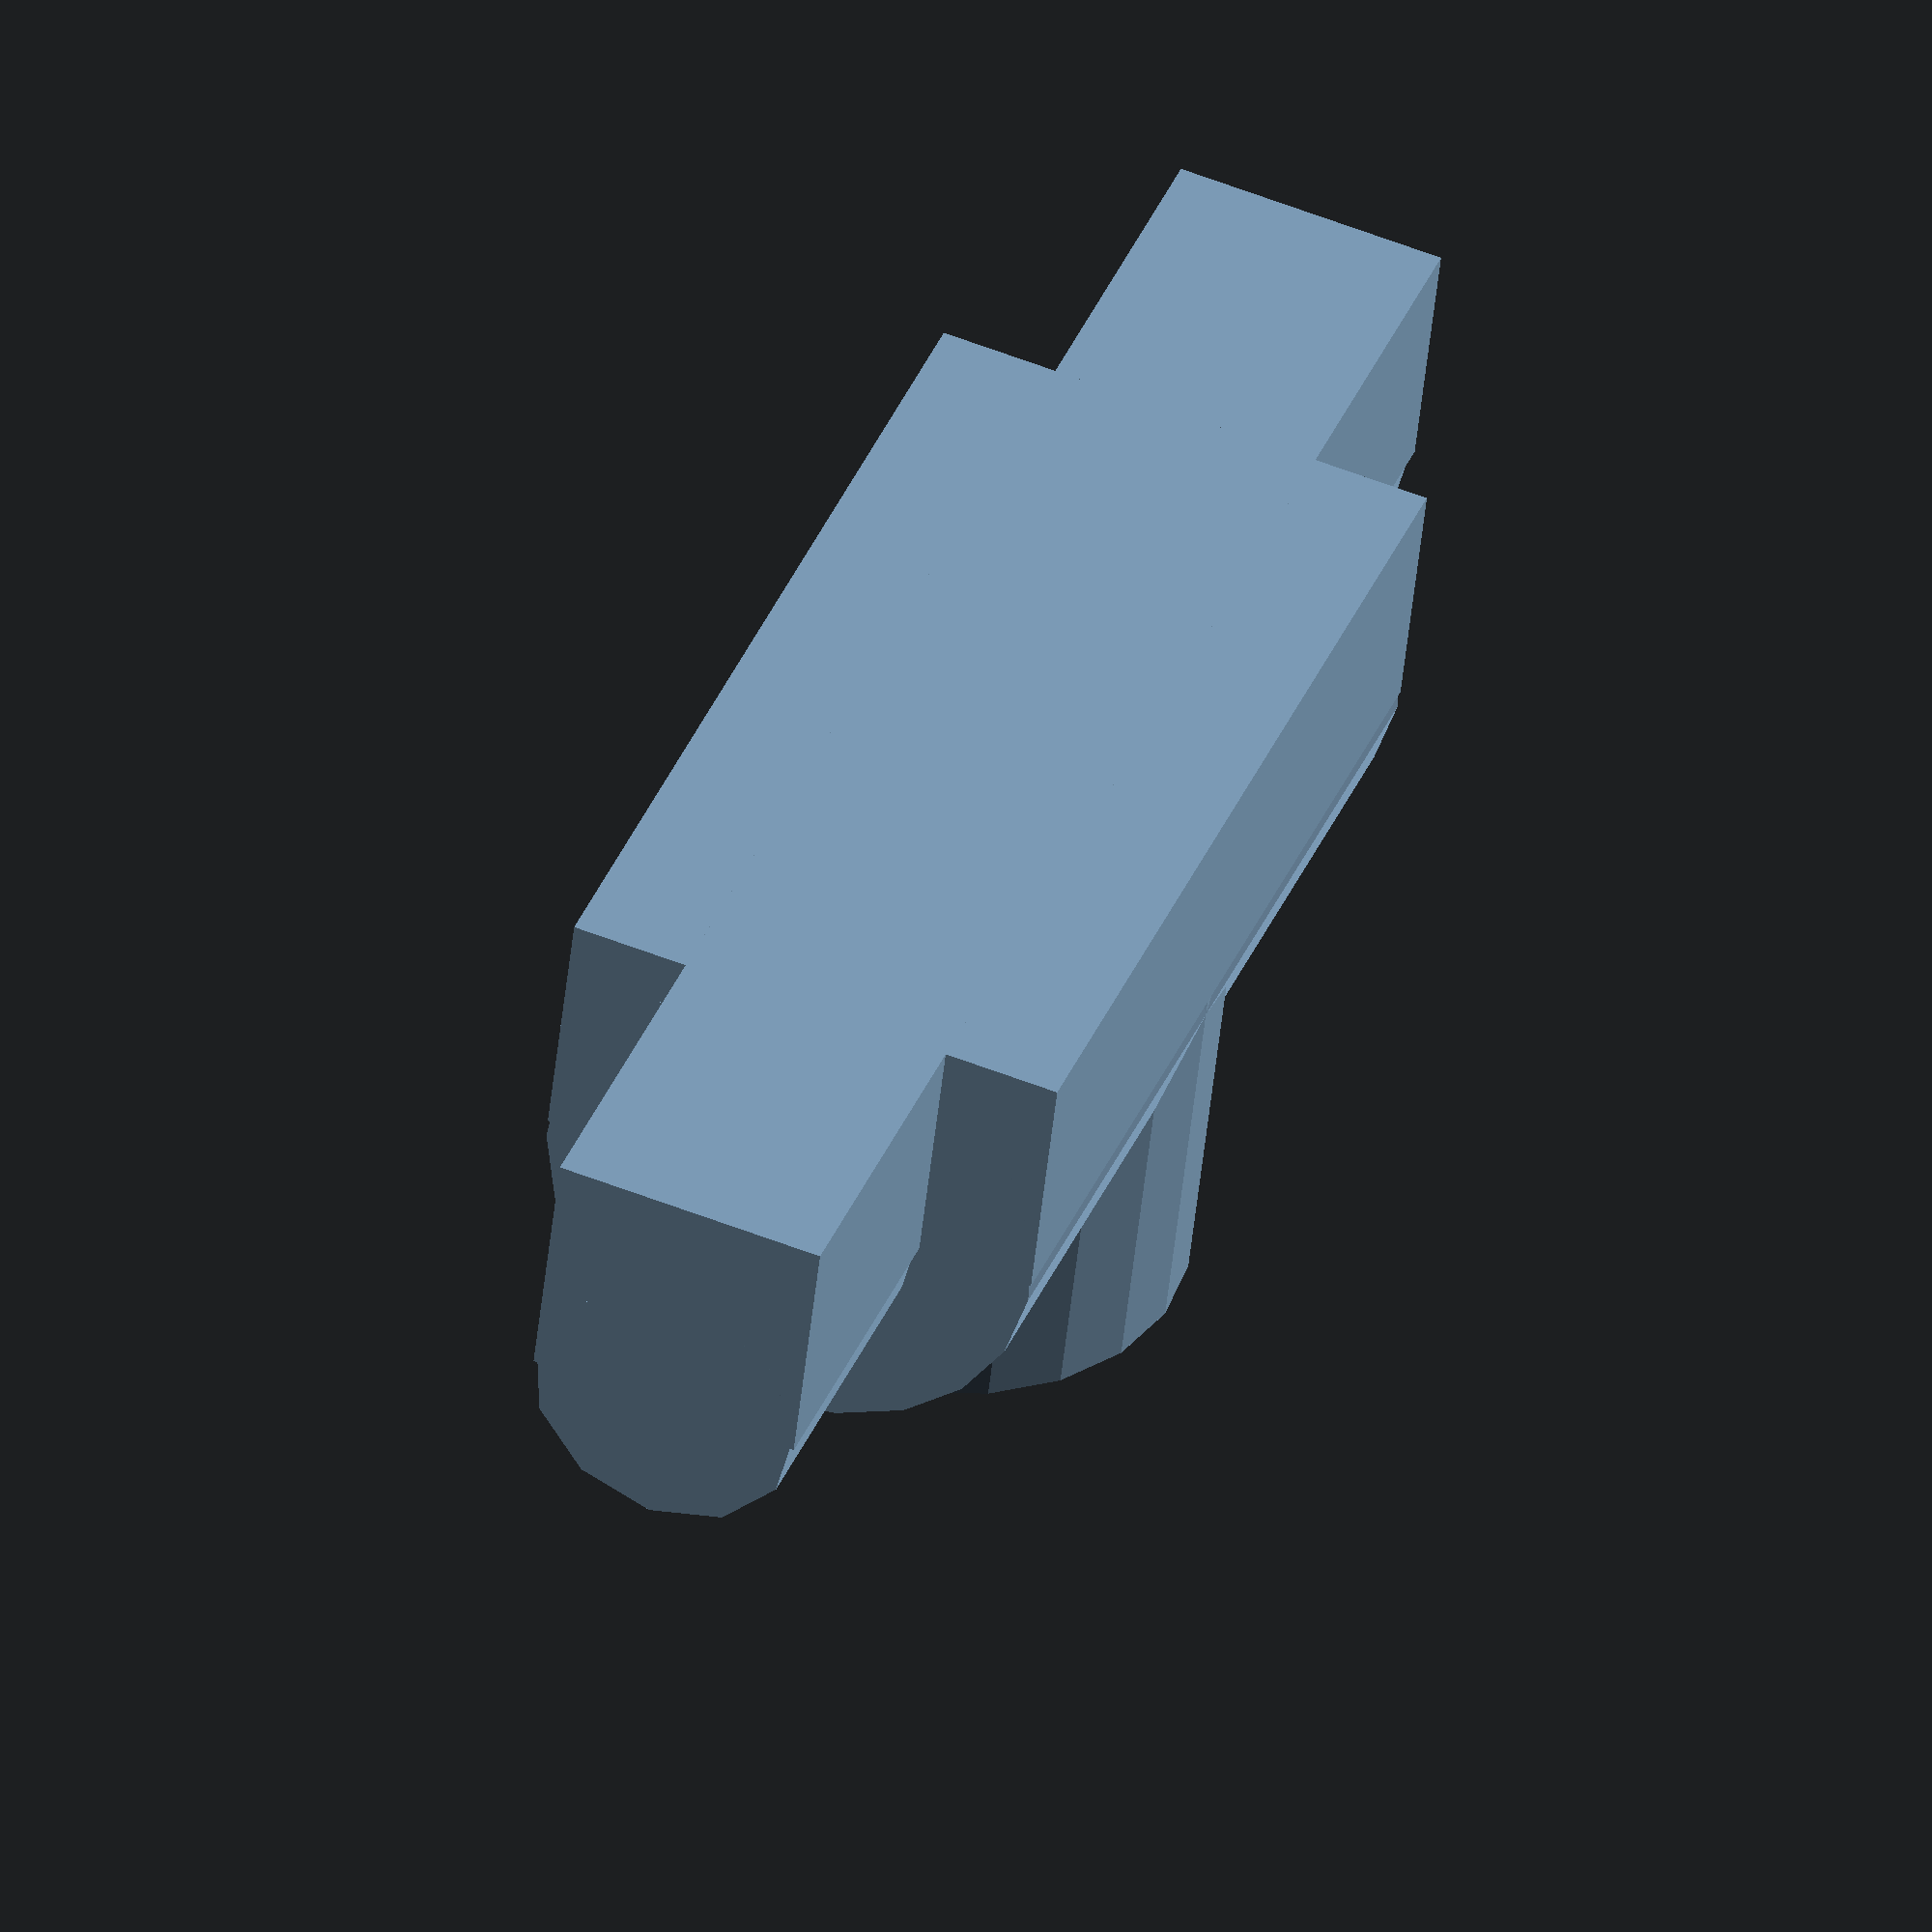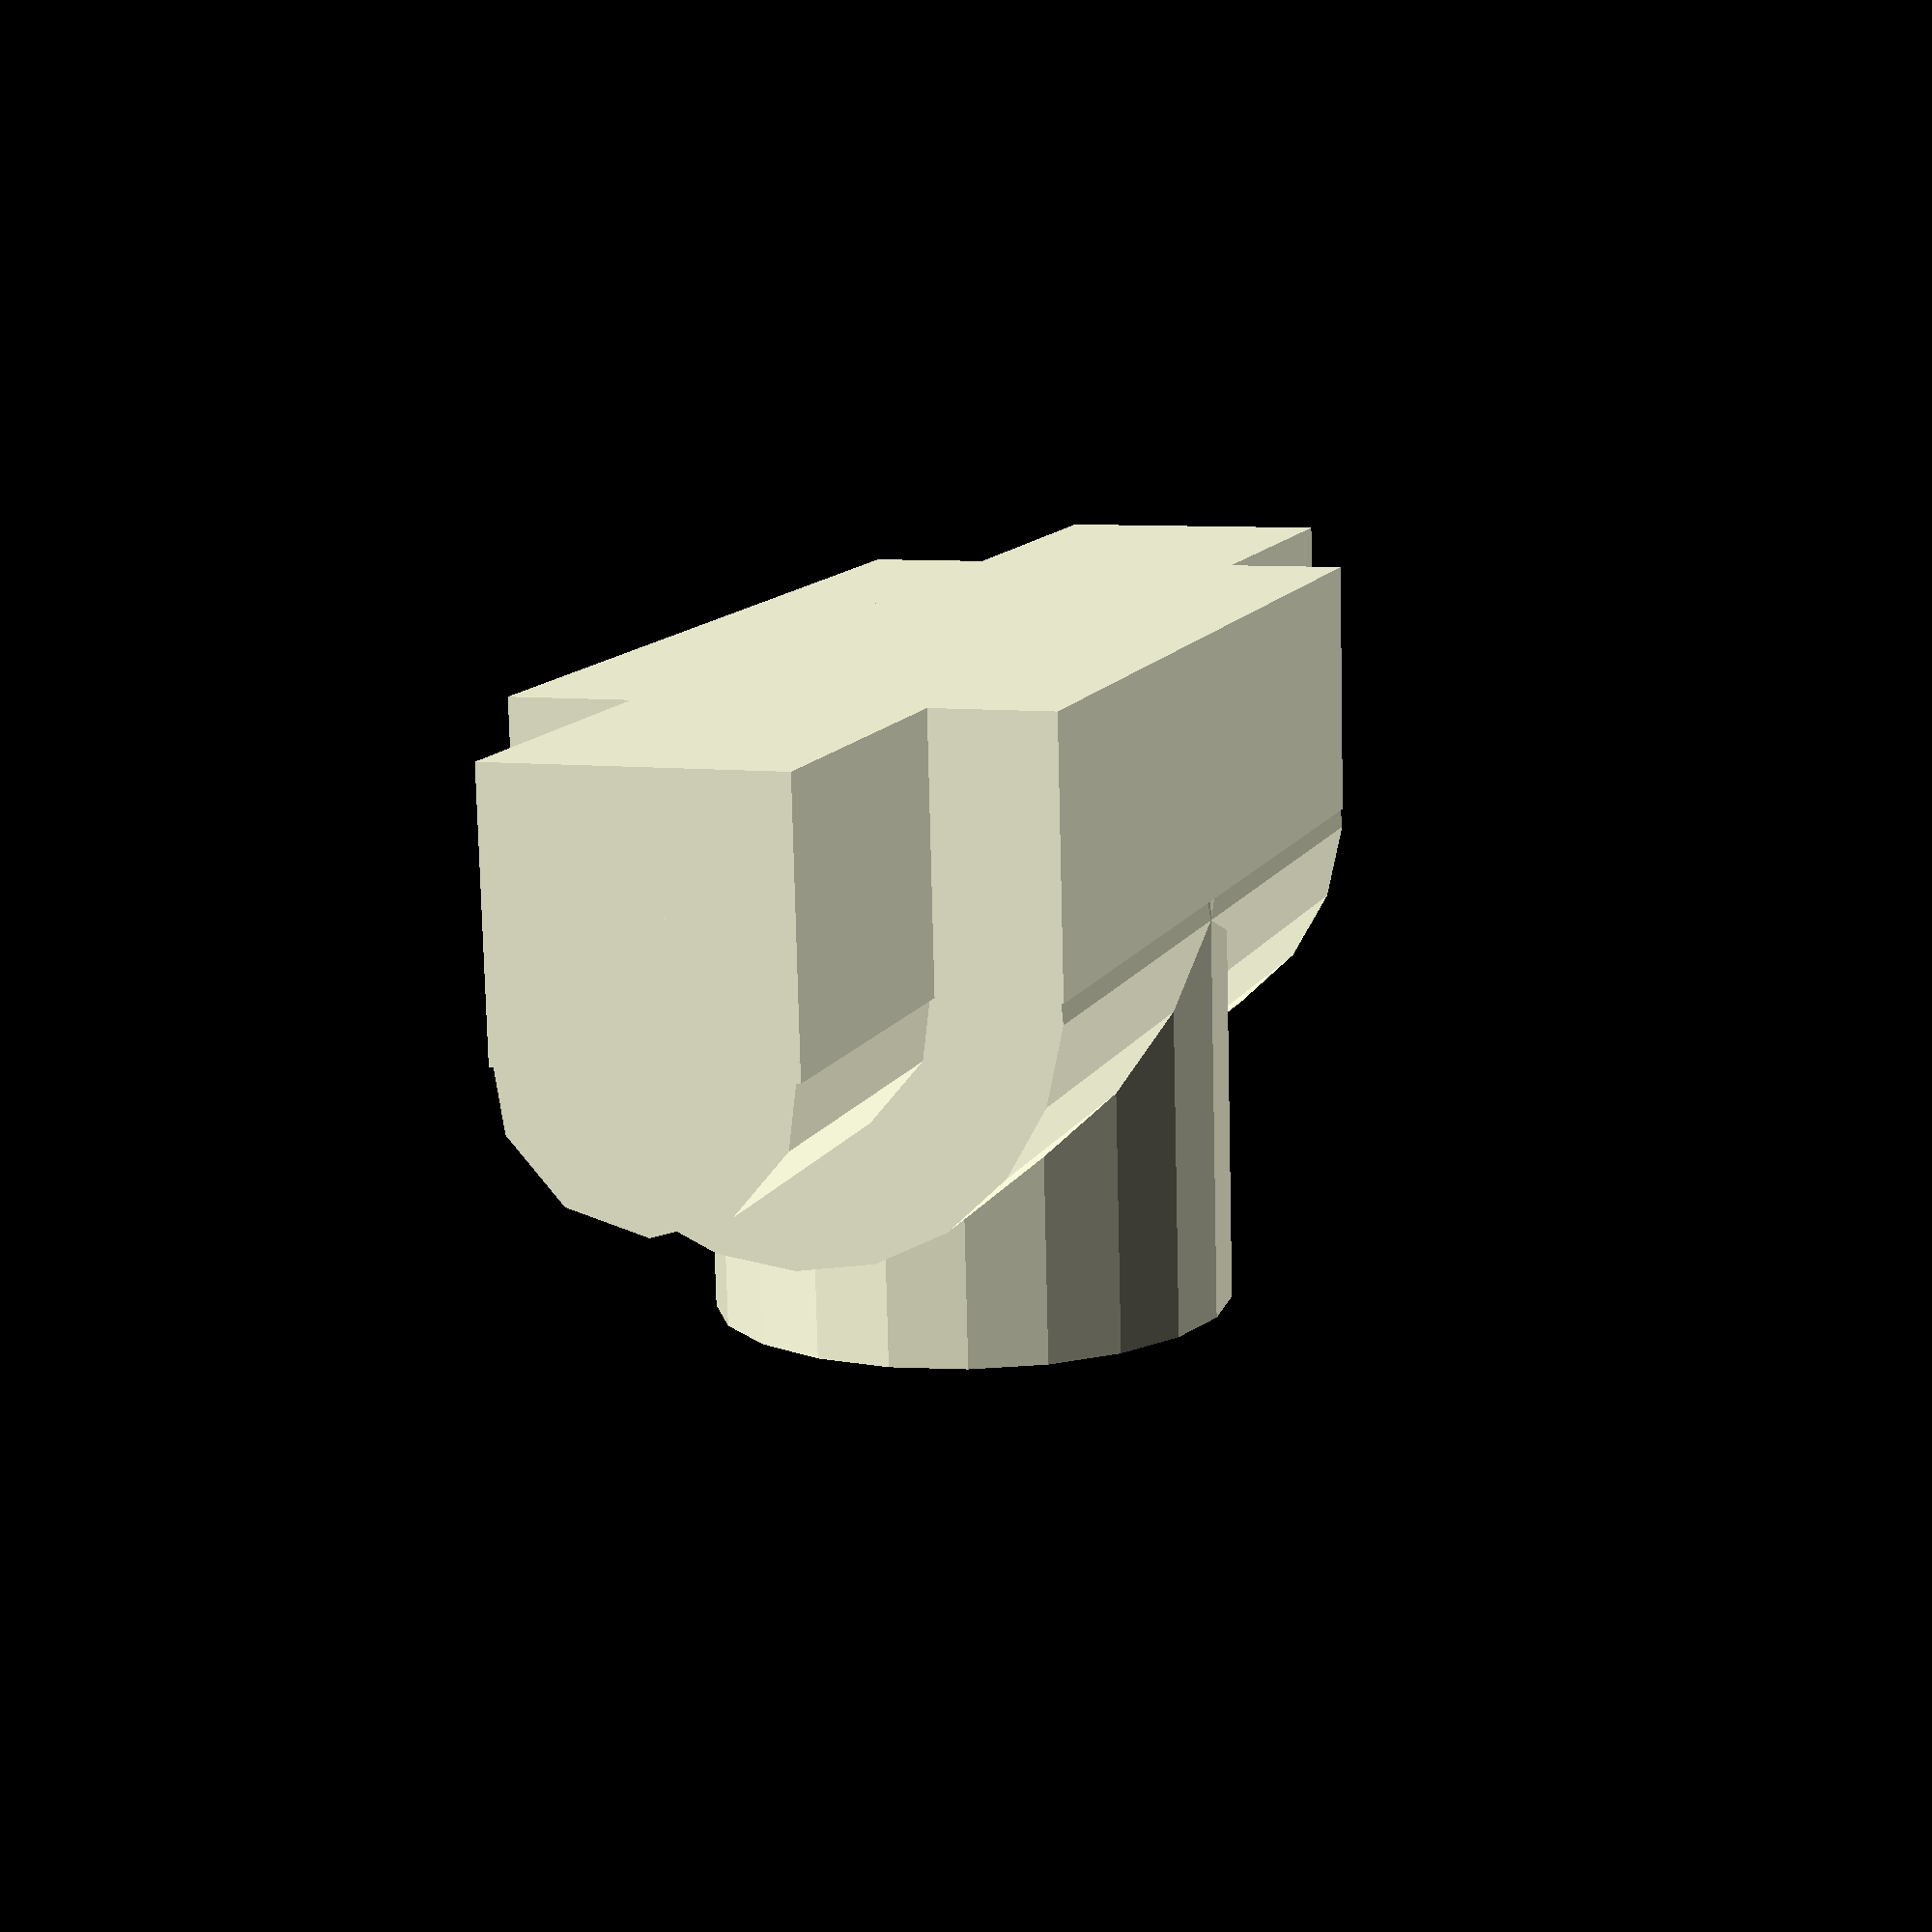
<openscad>
module dripsystem_shutoff_valve() {
    union() {
        cylinder(15, 13/2, 13/2);
        translate([-25/2,-13/2,4+13/2]) {
            cube([25, 13, 13/2]);
        }
        translate([-42/2,-7/2,4+13/2]) {
            cube([42, 7, 13/2]);
        }
        translate([-25/2,0,4 + (13/2)]) {
            rotate([0,90,0]) {
                cylinder(25, 13/2, 13/2);
            }
        }
        translate([-42/2,0,4 + (13/2)]) {
            rotate([0,90,0]) {
                cylinder(42, 7/2, 7/2);
            }
        }    
    }
}

dripsystem_shutoff_valve();

</openscad>
<views>
elev=228.2 azim=291.7 roll=185.8 proj=o view=wireframe
elev=78.2 azim=108.5 roll=1.4 proj=p view=wireframe
</views>
